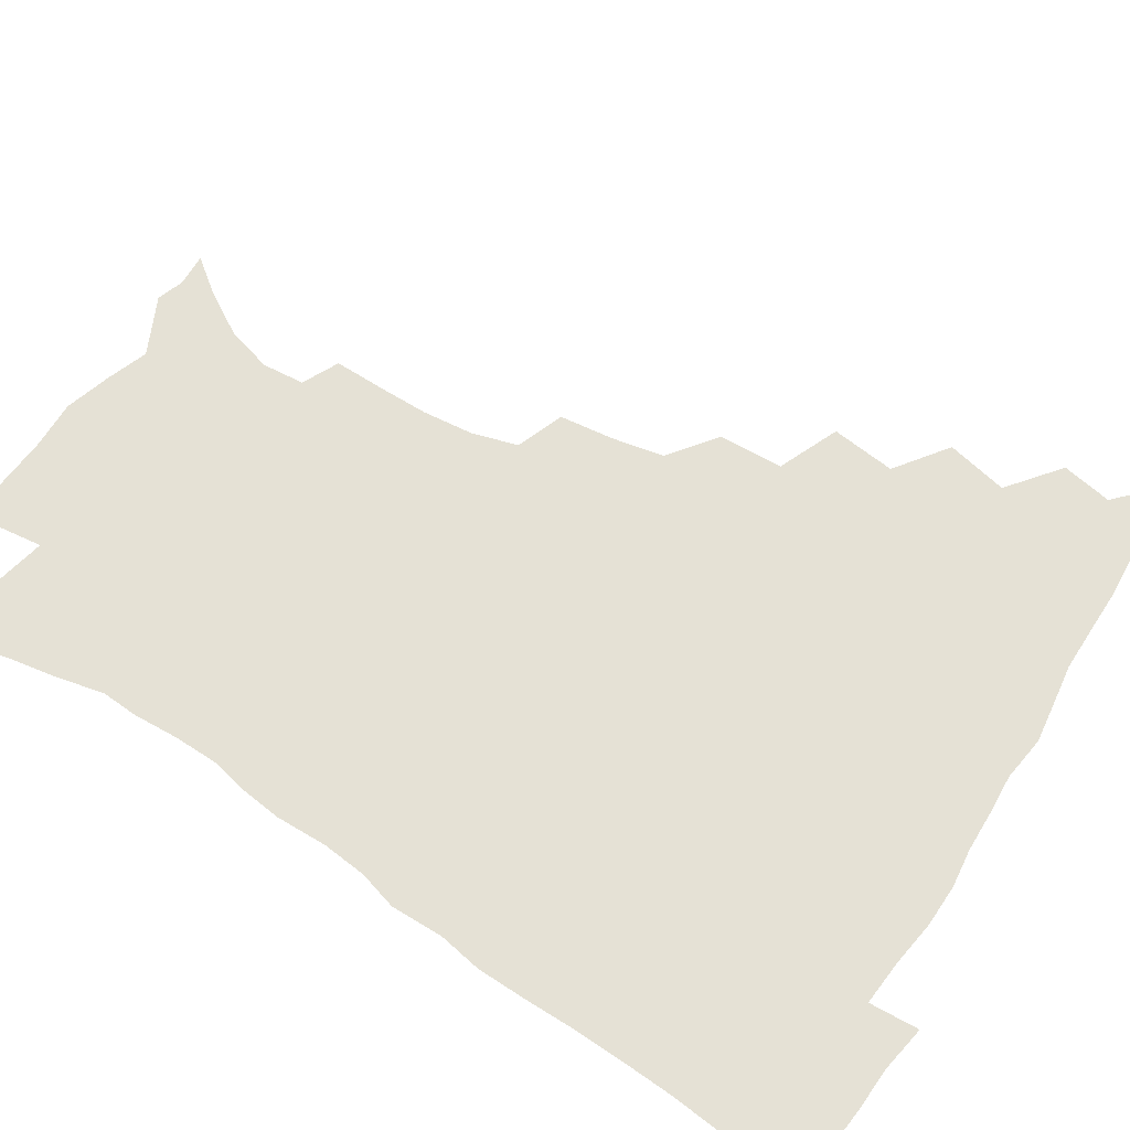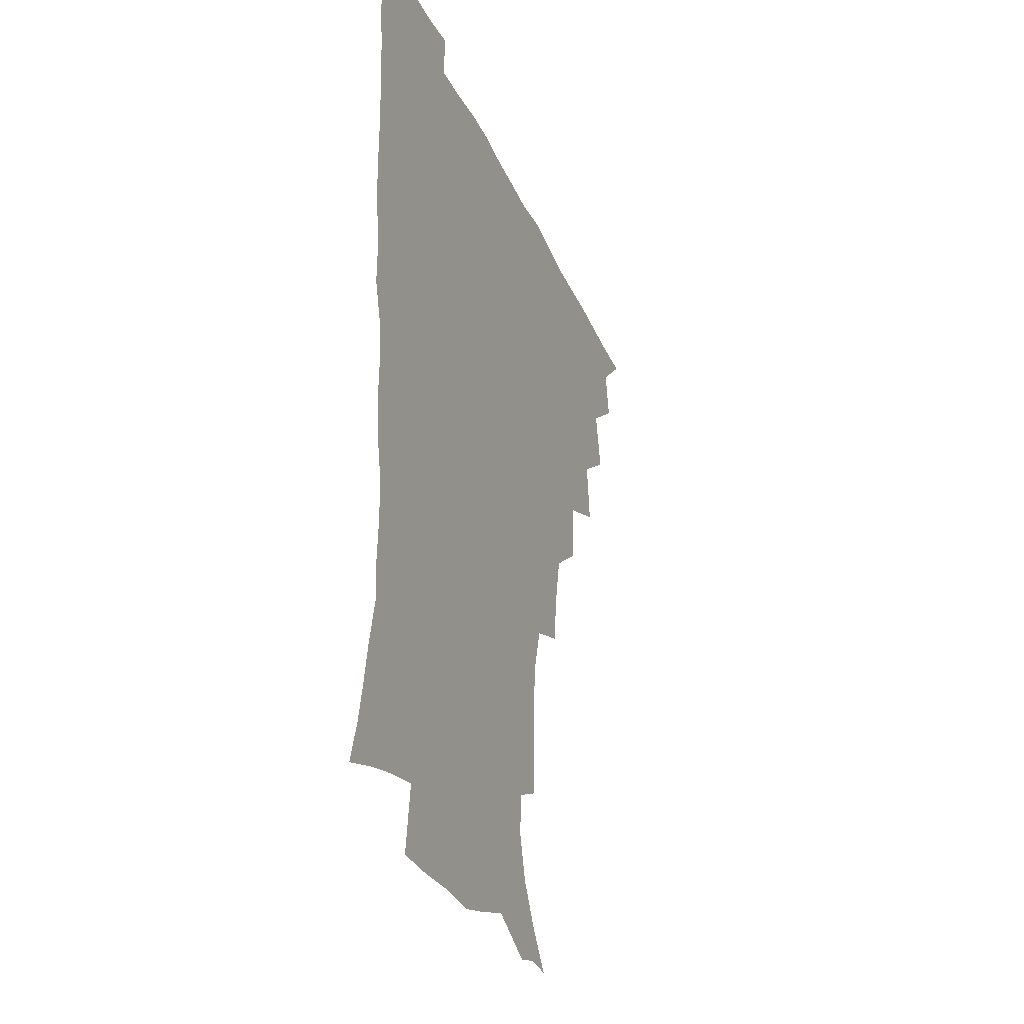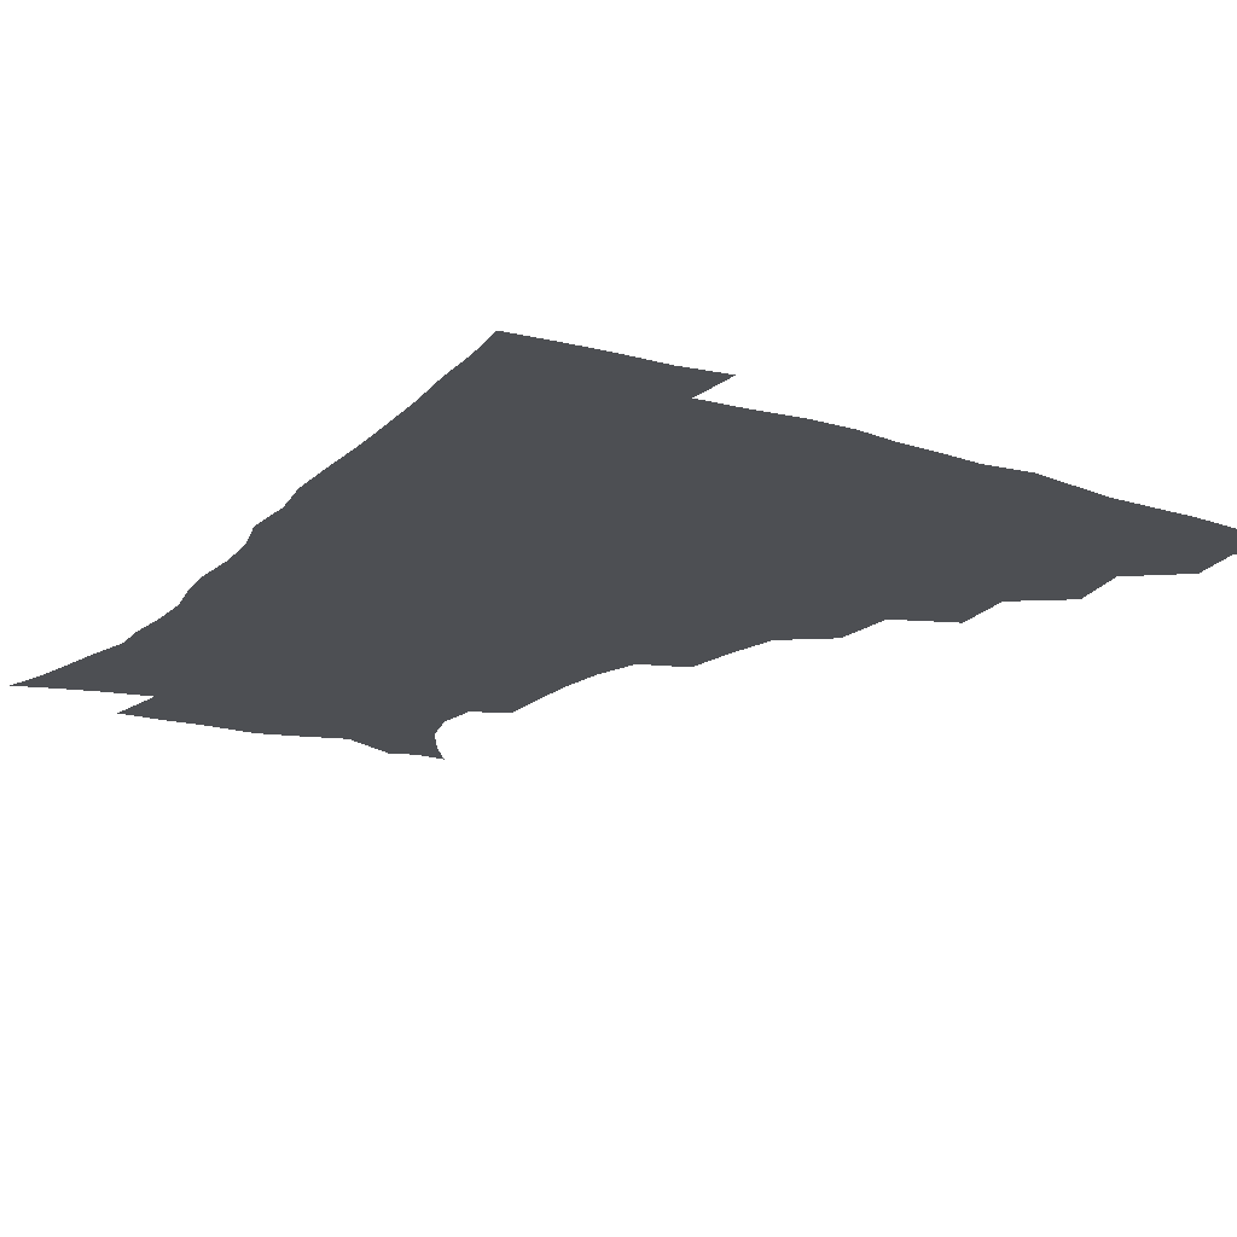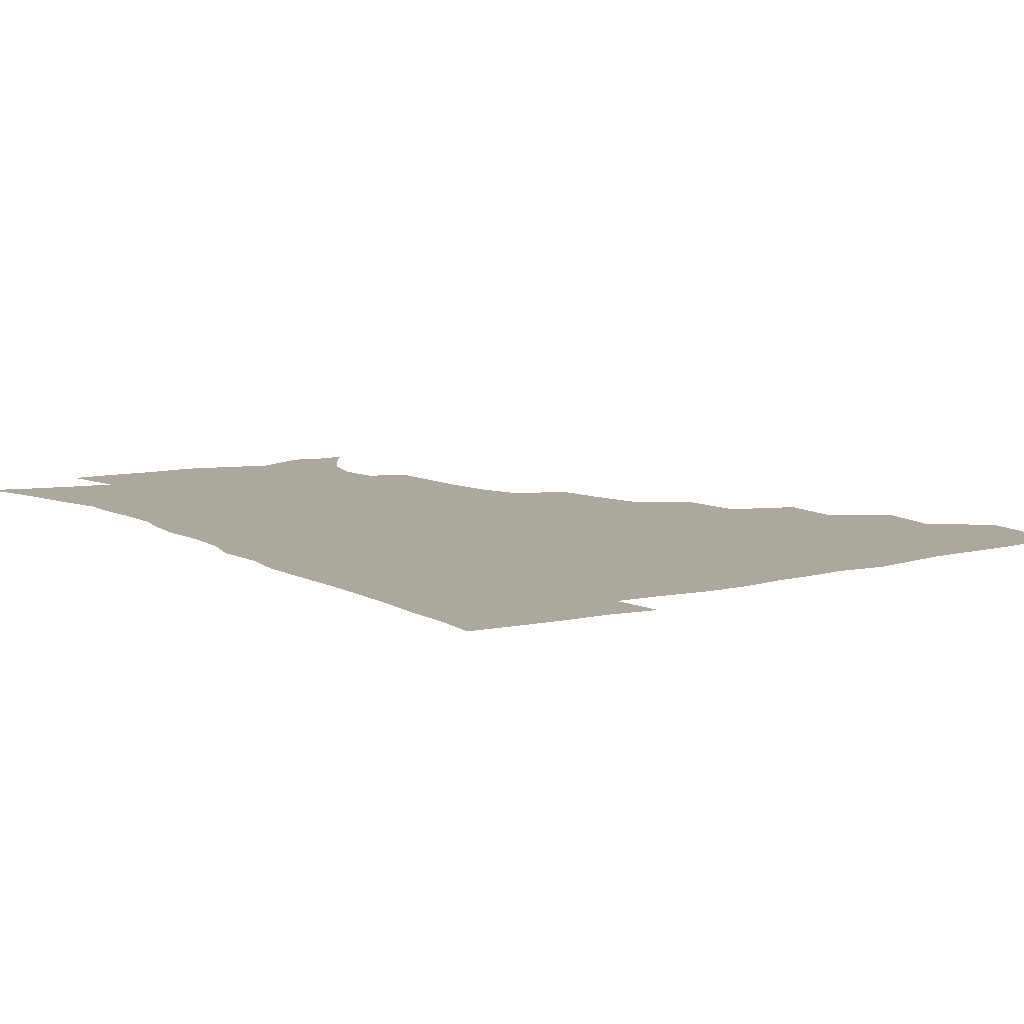
<metadata>
{"format":"obj","ext":"obj","renderer":"f3d","projection":"perspective","resolution":1024,"background":"white","views":[{"elev":65.0,"azim":122.7,"up":"+Z"},{"elev":-31.7,"azim":111.0,"up":"+Y"},{"elev":-18.0,"azim":148.9,"up":"+Z"},{"elev":8.7,"azim":144.7,"up":"+Z"}]}
</metadata>
<code>
v 450.7 494.5 0
v 464.1 461.2 0
v 467.1 479 0
v 467 494.5 0
v 477.9 425.3 0
v 482.4 446.9 0
v 482.9 463.6 0
v 483.1 479.4 0
v 482.3 495.4 0
v 493.9 389.2 0
v 496.4 411.9 0
v 498.6 432 0
v 499.6 449 0
v 499.5 464.7 0
v 498.4 480.3 0
v 497.3 496.6 0
v 516.7 357.5 0
v 515.6 380.2 0
v 515.6 401 0
v 516.4 420 0
v 516.7 436.4 0
v 515.6 450.7 0
v 514.6 465.6 0
v 513.8 480.6 0
v 512.6 496.4 0
v 539.6 307.8 0
v 537.1 327.2 0
v 533.4 345 0
v 533.8 370.8 0
v 532.6 388.7 0
v 531.5 405.2 0
v 530.7 420.6 0
v 530.9 436.5 0
v 530.6 451.5 0
v 529.8 466.2 0
v 528.6 481.2 0
v 527.6 496.4 0
v 563.3 232.2 0
v 563.4 250.1 0
v 563.2 267.6 0
v 561.3 285.5 0
v 556.5 301.6 0
v 553.1 320.1 0
v 551.1 339.6 0
v 549.5 358.6 0
v 547.8 374.8 0
v 547.8 393.4 0
v 547.3 409 0
v 547.2 424.1 0
v 546.4 438.2 0
v 546.6 452.5 0
v 544.6 467.2 0
v 543.3 482.1 0
v 542 498.5 0
v 554.8 167.4 0
v 564.3 180 0
v 573.1 194.9 0
v 577.6 211.1 0
v 576.2 226 0
v 575.6 244.6 0
v 575.1 261.8 0
v 573.9 279.2 0
v 571.2 294.7 0
v 567.9 309.9 0
v 566 328.5 0
v 564.3 345.6 0
v 563.6 364.3 0
v 562.2 379.4 0
v 561.5 395 0
v 561.9 411.3 0
v 561.5 425.6 0
v 561.4 439.8 0
v 560.3 453.6 0
v 558.9 468.1 0
v 557.8 482.9 0
v 556.1 500.3 0
v 566.2 167.9 0
v 578.4 185 0
v 586.3 203.9 0
v 588 220.7 0
v 587.6 237 0
v 586.4 251.7 0
v 585.9 268.8 0
v 584.7 287 0
v 582.8 303.3 0
v 580.3 316.9 0
v 578.6 333.3 0
v 578 351.7 0
v 576.8 366.8 0
v 576.5 383.4 0
v 576.3 398.5 0
v 575.9 412.9 0
v 575.9 427.3 0
v 575.4 440.4 0
v 574.8 454 0
v 573.6 468.3 0
v 572.4 483.3 0
v 571.7 498.3 0
v 575.7 164.6 0
v 591.7 189 0
v 597.5 208.7 0
v 599 227.5 0
v 598.5 242.9 0
v 597.9 259.5 0
v 597.5 275.9 0
v 595.7 290.7 0
v 594 306 0
v 592.9 323.4 0
v 591.9 339 0
v 590.9 354 0
v 590.2 368.9 0
v 589.6 383 0
v 589.6 398.6 0
v 589.6 413.5 0
v 589.4 426.9 0
v 589.3 440.8 0
v 588.9 454.4 0
v 588.1 468.4 0
v 587.2 482.7 0
v 585.8 499.1 0
v 596 174.3 0
v 606 194.9 0
v 609.4 213.6 0
v 609.7 228.7 0
v 609.3 244.6 0
v 608.7 258.7 0
v 608.2 279.9 0
v 607.2 295.2 0
v 606.2 309.5 0
v 605.1 324.6 0
v 604.2 340 0
v 603.8 355.6 0
v 603.5 370.9 0
v 603.6 386.4 0
v 603.2 399.7 0
v 603.4 414.7 0
v 603.3 427.6 0
v 603.1 441 0
v 603.2 454.6 0
v 602.5 468.6 0
v 601.3 483.7 0
v 599.9 499.5 0
v 610.8 169 0
v 618.1 194.2 0
v 620.5 214.3 0
v 621 232.9 0
v 620.5 245.7 0
v 620.1 262.3 0
v 619.2 281.4 0
v 618.6 295.2 0
v 617.9 312.4 0
v 617.4 327.3 0
v 616.8 341.5 0
v 616.7 356.4 0
v 616.5 372.2 0
v 616.5 387 0
v 616.6 400.2 0
v 616.7 414.2 0
v 617.2 428.4 0
v 617.3 441.5 0
v 617.4 454.8 0
v 617.1 468.4 0
v 616.1 482.9 0
v 613.7 501.1 0
v 626.8 164.2 0
v 631.1 194.1 0
v 632.2 218.1 0
v 632.3 233.1 0
v 631.9 250.2 0
v 631.7 263.6 0
v 630.7 280.8 0
v 630.3 295.7 0
v 629.7 311.7 0
v 629.4 327.7 0
v 629.4 339.7 0
v 629.1 358 0
v 629.2 372.3 0
v 629.5 386 0
v 629.7 400.6 0
v 630.1 414.5 0
v 630.5 428.2 0
v 631.1 441.7 0
v 631.5 454.9 0
v 631.2 468.5 0
v 630.1 484.2 0
v 628.2 500.8 0
v 644.4 164.6 0
v 644.7 194.7 0
v 644.4 213.7 0
v 643.7 233 0
v 643.2 248.2 0
v 642.6 268.1 0
v 642.4 281.7 0
v 642 296.2 0
v 641.6 311.1 0
v 641.2 327.6 0
v 641.7 341.1 0
v 641.7 357 0
v 641.9 371.3 0
v 642.3 385.5 0
v 642.6 400.5 0
v 643.3 414.3 0
v 643.8 428.3 0
v 644.4 441.4 0
v 645.2 454.8 0
v 645.3 468.7 0
v 645.5 482.9 0
v 644.4 498.5 0
v 661.3 163.3 0
v 658.8 191.3 0
v 656.7 212.7 0
v 655.4 231.4 0
v 654.7 247.8 0
v 654.3 263.8 0
v 653.5 280.6 0
v 653.5 295 0
v 653.5 309.9 0
v 653.4 325.1 0
v 654.6 337.5 0
v 654 355.5 0
v 654.6 369.7 0
v 655.3 383.8 0
v 656.2 397.7 0
v 656.4 413.1 0
v 657.3 426.8 0
v 658.2 440 0
v 658.9 455 0
v 659.6 468.3 0
v 660.3 482.1 0
v 660 497.2 0
v 658.8 514.7 0
v 676.9 163.2 0
v 673.7 188.3 0
v 670.3 208.2 0
v 667.8 227.4 0
v 666.4 244.8 0
v 665.3 262.4 0
v 664.9 278 0
v 664.8 293.3 0
v 665.3 307.5 0
v 665.9 321.6 0
v 666.5 336.6 0
v 666.7 352.1 0
v 667.7 366.3 0
v 668.7 380.4 0
v 668.9 396.6 0
v 669.8 410.8 0
v 670.4 425.9 0
v 671.6 439.4 0
v 672.3 454.1 0
v 673.5 467.5 0
v 674.5 481.4 0
v 675.3 495.5 0
v 674.8 512 0
v 689.8 184.9 0
v 683.9 204.9 0
v 680.2 224.1 0
v 678.5 240.6 0
v 677.6 256.3 0
v 676.8 272.7 0
v 676.7 288.4 0
v 677.3 302.8 0
v 678.2 317.2 0
v 678.9 332.1 0
v 679.8 346.8 0
v 680.7 362.1 0
v 681.3 377.8 0
v 681.7 393.9 0
v 683.2 408.1 0
v 684.3 422.7 0
v 685.4 437.2 0
v 685.8 453 0
v 687.4 466.6 0
v 688.6 480.5 0
v 689.6 494.6 0
v 689.8 511.4 0
v 704.8 180.6 0
v 698.2 199.8 0
v 694.3 217.2 0
v 691.7 233.7 0
v 690.4 249 0
v 689 266 0
v 689.6 280.1 0
v 689.4 296.3 0
v 691.1 309.8 0
v 692 325 0
v 692.1 341.8 0
v 694.2 355.6 0
v 695.3 371.2 0
v 697.1 386.1 0
v 697 403.3 0
v 698 419 0
v 699.1 434.6 0
v 700.6 449.6 0
v 701.1 465.5 0
v 703 479.3 0
v 703.6 493.6 0
v 704.8 510.1 0
v 719.1 175.6 0
v 714.4 191.3 0
v 711.4 205.6 0
v 708.7 220.5 0
v 704.7 238.5 0
v 705.4 251 0
v 704.4 267 0
v 704.6 282.5 0
v 707.2 295.2 0
v 708.9 309.7 0
v 708.4 327.9 0
v 709.8 343.6 0
v 713.6 357 0
v 713.2 375.5 0
v 715.8 390.6 0
v 715.9 408.3 0
v 715.8 426.5 0
v 716.3 444.3 0
v 717 461.5 0
v 718.4 477.3 0
v 718.8 493.1 0
v 720.5 508.3 0
f 3 4 1
f 6 7 2
f 2 7 3
f 7 8 3
f 3 8 4
f 8 9 4
f 11 12 5
f 5 12 6
f 12 13 6
f 6 13 7
f 13 14 7
f 7 14 8
f 14 15 8
f 8 15 9
f 15 16 9
f 18 19 10
f 10 19 11
f 19 20 11
f 11 20 12
f 20 21 12
f 12 21 13
f 21 22 13
f 13 22 14
f 22 23 14
f 14 23 15
f 23 24 15
f 15 24 16
f 24 25 16
f 28 29 17
f 17 29 18
f 29 30 18
f 18 30 19
f 30 31 19
f 19 31 20
f 31 32 20
f 20 32 21
f 32 33 21
f 21 33 22
f 33 34 22
f 22 34 23
f 34 35 23
f 23 35 24
f 35 36 24
f 24 36 25
f 36 37 25
f 42 43 26
f 26 43 27
f 43 44 27
f 27 44 28
f 44 45 28
f 28 45 29
f 45 46 29
f 29 46 30
f 46 47 30
f 30 47 31
f 47 48 31
f 31 48 32
f 48 49 32
f 32 49 33
f 49 50 33
f 33 50 34
f 50 51 34
f 34 51 35
f 51 52 35
f 35 52 36
f 52 53 36
f 36 53 37
f 53 54 37
f 59 60 38
f 38 60 39
f 60 61 39
f 39 61 40
f 61 62 40
f 40 62 41
f 62 63 41
f 41 63 42
f 63 64 42
f 42 64 43
f 64 65 43
f 43 65 44
f 65 66 44
f 44 66 45
f 66 67 45
f 45 67 46
f 67 68 46
f 46 68 47
f 68 69 47
f 47 69 48
f 69 70 48
f 48 70 49
f 70 71 49
f 49 71 50
f 71 72 50
f 50 72 51
f 72 73 51
f 51 73 52
f 73 74 52
f 52 74 53
f 74 75 53
f 53 75 54
f 75 76 54
f 55 77 56
f 77 78 56
f 56 78 57
f 78 79 57
f 57 79 58
f 79 80 58
f 58 80 59
f 80 81 59
f 59 81 60
f 81 82 60
f 60 82 61
f 82 83 61
f 61 83 62
f 83 84 62
f 62 84 63
f 84 85 63
f 63 85 64
f 85 86 64
f 64 86 65
f 86 87 65
f 65 87 66
f 87 88 66
f 66 88 67
f 88 89 67
f 67 89 68
f 89 90 68
f 68 90 69
f 90 91 69
f 69 91 70
f 91 92 70
f 70 92 71
f 92 93 71
f 71 93 72
f 93 94 72
f 72 94 73
f 94 95 73
f 73 95 74
f 95 96 74
f 74 96 75
f 96 97 75
f 75 97 76
f 97 98 76
f 77 99 78
f 99 100 78
f 78 100 79
f 100 101 79
f 79 101 80
f 101 102 80
f 80 102 81
f 102 103 81
f 81 103 82
f 103 104 82
f 82 104 83
f 104 105 83
f 83 105 84
f 105 106 84
f 84 106 85
f 106 107 85
f 85 107 86
f 107 108 86
f 86 108 87
f 108 109 87
f 87 109 88
f 109 110 88
f 88 110 89
f 110 111 89
f 89 111 90
f 111 112 90
f 90 112 91
f 112 113 91
f 91 113 92
f 113 114 92
f 92 114 93
f 114 115 93
f 93 115 94
f 115 116 94
f 94 116 95
f 116 117 95
f 95 117 96
f 117 118 96
f 96 118 97
f 118 119 97
f 97 119 98
f 119 120 98
f 99 121 100
f 121 122 100
f 100 122 101
f 122 123 101
f 101 123 102
f 123 124 102
f 102 124 103
f 124 125 103
f 103 125 104
f 125 126 104
f 104 126 105
f 126 127 105
f 105 127 106
f 127 128 106
f 106 128 107
f 128 129 107
f 107 129 108
f 129 130 108
f 108 130 109
f 130 131 109
f 109 131 110
f 131 132 110
f 110 132 111
f 132 133 111
f 111 133 112
f 133 134 112
f 112 134 113
f 134 135 113
f 113 135 114
f 135 136 114
f 114 136 115
f 136 137 115
f 115 137 116
f 137 138 116
f 116 138 117
f 138 139 117
f 117 139 118
f 139 140 118
f 118 140 119
f 140 141 119
f 119 141 120
f 141 142 120
f 121 143 122
f 143 144 122
f 122 144 123
f 144 145 123
f 123 145 124
f 145 146 124
f 124 146 125
f 146 147 125
f 125 147 126
f 147 148 126
f 126 148 127
f 148 149 127
f 127 149 128
f 149 150 128
f 128 150 129
f 150 151 129
f 129 151 130
f 151 152 130
f 130 152 131
f 152 153 131
f 131 153 132
f 153 154 132
f 132 154 133
f 154 155 133
f 133 155 134
f 155 156 134
f 134 156 135
f 156 157 135
f 135 157 136
f 157 158 136
f 136 158 137
f 158 159 137
f 137 159 138
f 159 160 138
f 138 160 139
f 160 161 139
f 139 161 140
f 161 162 140
f 140 162 141
f 162 163 141
f 141 163 142
f 163 164 142
f 143 165 144
f 165 166 144
f 144 166 145
f 166 167 145
f 145 167 146
f 167 168 146
f 146 168 147
f 168 169 147
f 147 169 148
f 169 170 148
f 148 170 149
f 170 171 149
f 149 171 150
f 171 172 150
f 150 172 151
f 172 173 151
f 151 173 152
f 173 174 152
f 152 174 153
f 174 175 153
f 153 175 154
f 175 176 154
f 154 176 155
f 176 177 155
f 155 177 156
f 177 178 156
f 156 178 157
f 178 179 157
f 157 179 158
f 179 180 158
f 158 180 159
f 180 181 159
f 159 181 160
f 181 182 160
f 160 182 161
f 182 183 161
f 161 183 162
f 183 184 162
f 162 184 163
f 184 185 163
f 163 185 164
f 185 186 164
f 165 187 166
f 187 188 166
f 166 188 167
f 188 189 167
f 167 189 168
f 189 190 168
f 168 190 169
f 190 191 169
f 169 191 170
f 191 192 170
f 170 192 171
f 192 193 171
f 171 193 172
f 193 194 172
f 172 194 173
f 194 195 173
f 173 195 174
f 195 196 174
f 174 196 175
f 196 197 175
f 175 197 176
f 197 198 176
f 176 198 177
f 198 199 177
f 177 199 178
f 199 200 178
f 178 200 179
f 200 201 179
f 179 201 180
f 201 202 180
f 180 202 181
f 202 203 181
f 181 203 182
f 203 204 182
f 182 204 183
f 204 205 183
f 183 205 184
f 205 206 184
f 184 206 185
f 206 207 185
f 185 207 186
f 207 208 186
f 187 209 188
f 209 210 188
f 188 210 189
f 210 211 189
f 189 211 190
f 211 212 190
f 190 212 191
f 212 213 191
f 191 213 192
f 213 214 192
f 192 214 193
f 214 215 193
f 193 215 194
f 215 216 194
f 194 216 195
f 216 217 195
f 195 217 196
f 217 218 196
f 196 218 197
f 218 219 197
f 197 219 198
f 219 220 198
f 198 220 199
f 220 221 199
f 199 221 200
f 221 222 200
f 200 222 201
f 222 223 201
f 201 223 202
f 223 224 202
f 202 224 203
f 224 225 203
f 203 225 204
f 225 226 204
f 204 226 205
f 226 227 205
f 205 227 206
f 227 228 206
f 206 228 207
f 228 229 207
f 207 229 208
f 229 230 208
f 209 232 210
f 232 233 210
f 210 233 211
f 233 234 211
f 211 234 212
f 234 235 212
f 212 235 213
f 235 236 213
f 213 236 214
f 236 237 214
f 214 237 215
f 237 238 215
f 215 238 216
f 238 239 216
f 216 239 217
f 239 240 217
f 217 240 218
f 240 241 218
f 218 241 219
f 241 242 219
f 219 242 220
f 242 243 220
f 220 243 221
f 243 244 221
f 221 244 222
f 244 245 222
f 222 245 223
f 245 246 223
f 223 246 224
f 246 247 224
f 224 247 225
f 247 248 225
f 225 248 226
f 248 249 226
f 226 249 227
f 249 250 227
f 227 250 228
f 250 251 228
f 228 251 229
f 251 252 229
f 229 252 230
f 252 253 230
f 230 253 231
f 253 254 231
f 233 255 234
f 255 256 234
f 234 256 235
f 256 257 235
f 235 257 236
f 257 258 236
f 236 258 237
f 258 259 237
f 237 259 238
f 259 260 238
f 238 260 239
f 260 261 239
f 239 261 240
f 261 262 240
f 240 262 241
f 262 263 241
f 241 263 242
f 263 264 242
f 242 264 243
f 264 265 243
f 243 265 244
f 265 266 244
f 244 266 245
f 266 267 245
f 245 267 246
f 267 268 246
f 246 268 247
f 268 269 247
f 247 269 248
f 269 270 248
f 248 270 249
f 270 271 249
f 249 271 250
f 271 272 250
f 250 272 251
f 272 273 251
f 251 273 252
f 273 274 252
f 252 274 253
f 274 275 253
f 253 275 254
f 275 276 254
f 255 277 256
f 277 278 256
f 256 278 257
f 278 279 257
f 257 279 258
f 279 280 258
f 258 280 259
f 280 281 259
f 259 281 260
f 281 282 260
f 260 282 261
f 282 283 261
f 261 283 262
f 283 284 262
f 262 284 263
f 284 285 263
f 263 285 264
f 285 286 264
f 264 286 265
f 286 287 265
f 265 287 266
f 287 288 266
f 266 288 267
f 288 289 267
f 267 289 268
f 289 290 268
f 268 290 269
f 290 291 269
f 269 291 270
f 291 292 270
f 270 292 271
f 292 293 271
f 271 293 272
f 293 294 272
f 272 294 273
f 294 295 273
f 273 295 274
f 295 296 274
f 274 296 275
f 296 297 275
f 275 297 276
f 297 298 276
f 277 299 278
f 299 300 278
f 278 300 279
f 300 301 279
f 279 301 280
f 301 302 280
f 280 302 281
f 302 303 281
f 281 303 282
f 303 304 282
f 282 304 283
f 304 305 283
f 283 305 284
f 305 306 284
f 284 306 285
f 306 307 285
f 285 307 286
f 307 308 286
f 286 308 287
f 308 309 287
f 287 309 288
f 309 310 288
f 288 310 289
f 310 311 289
f 289 311 290
f 311 312 290
f 290 312 291
f 312 313 291
f 291 313 292
f 313 314 292
f 292 314 293
f 314 315 293
f 293 315 294
f 315 316 294
f 294 316 295
f 316 317 295
f 295 317 296
f 317 318 296
f 296 318 297
f 318 319 297
f 297 319 298
f 319 320 298

</code>
